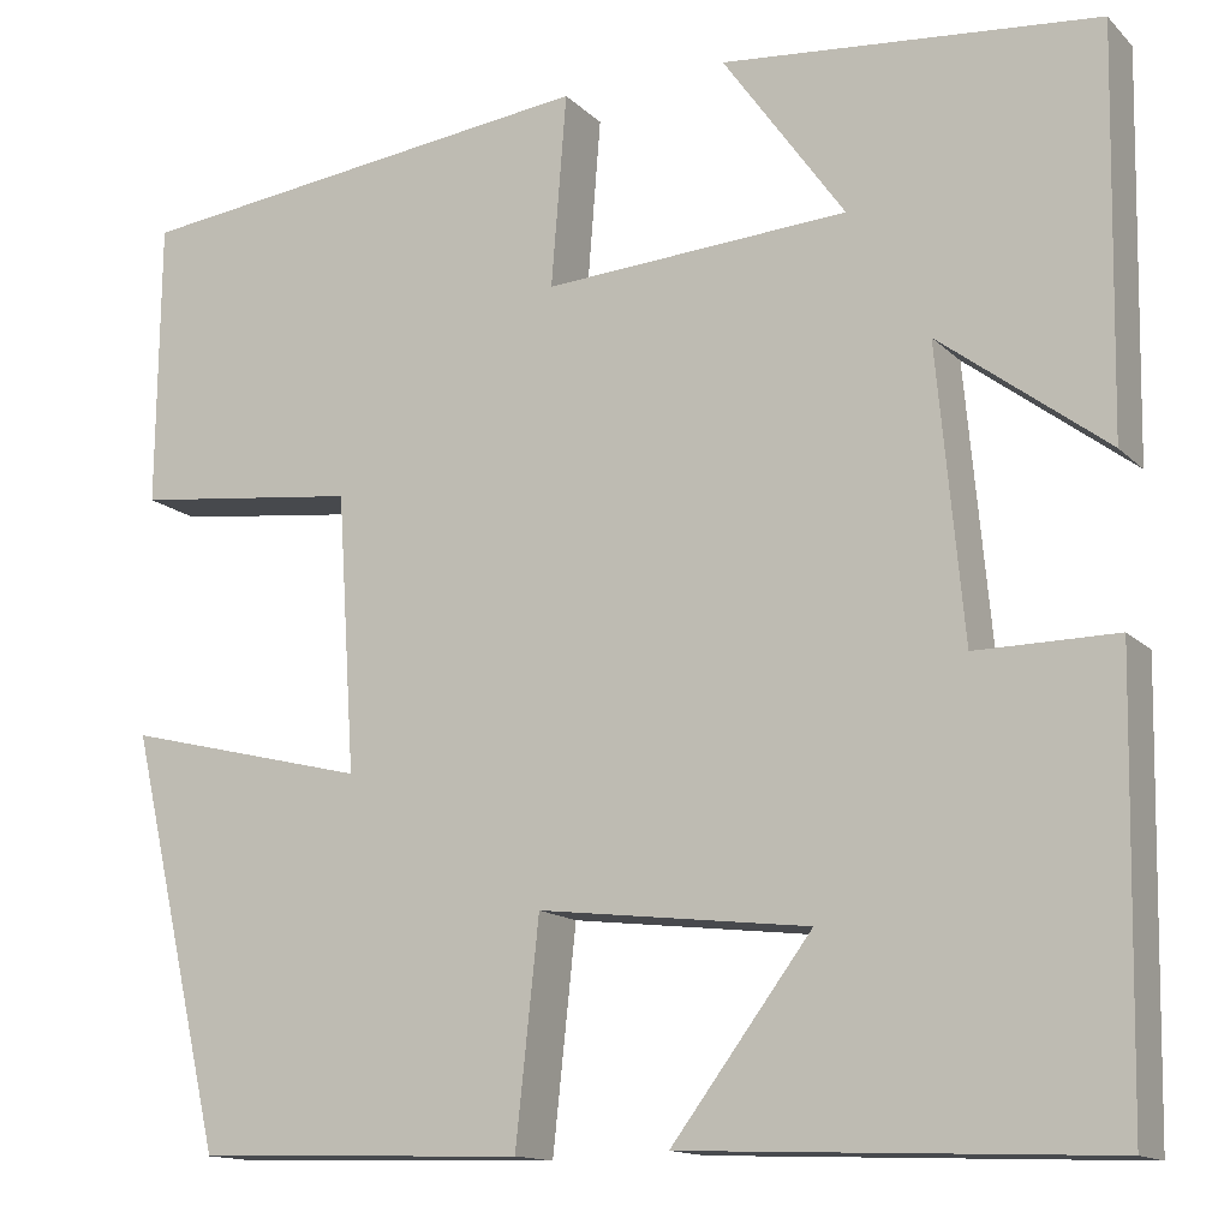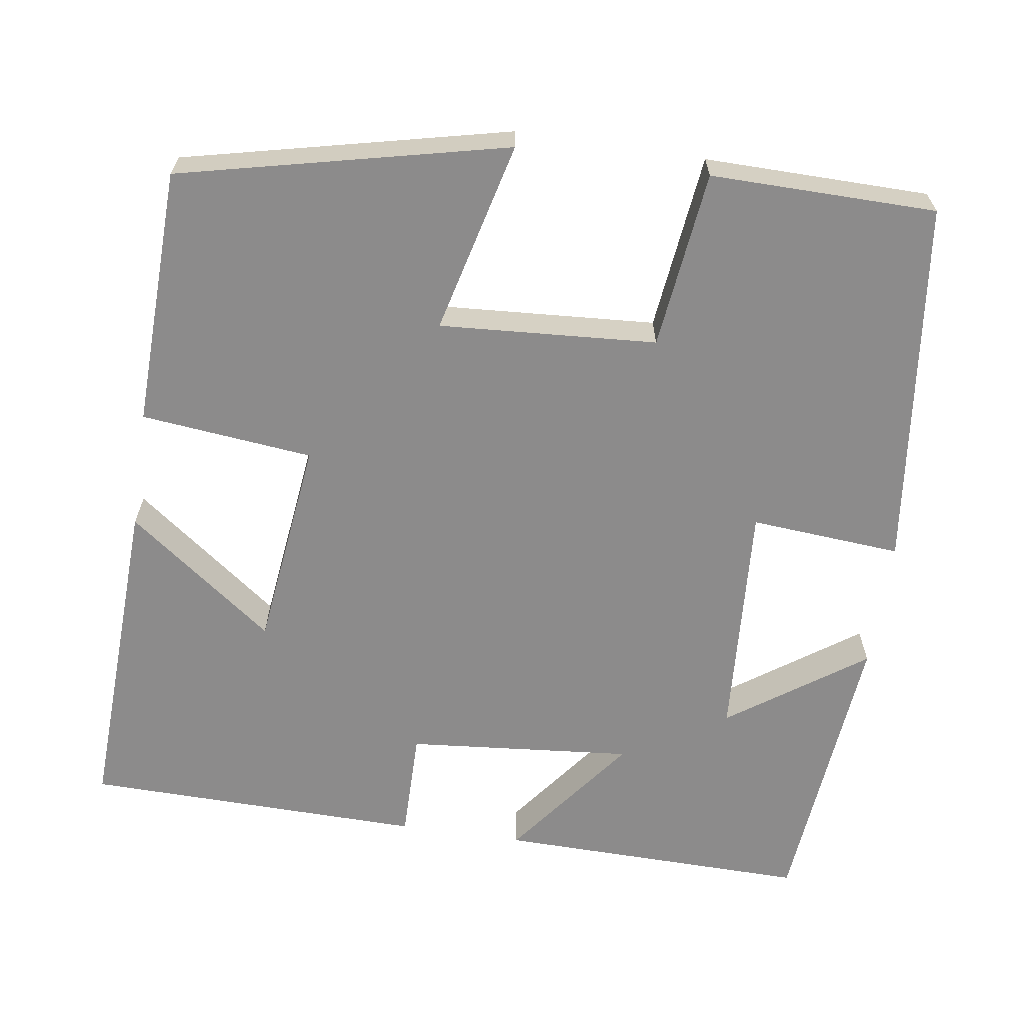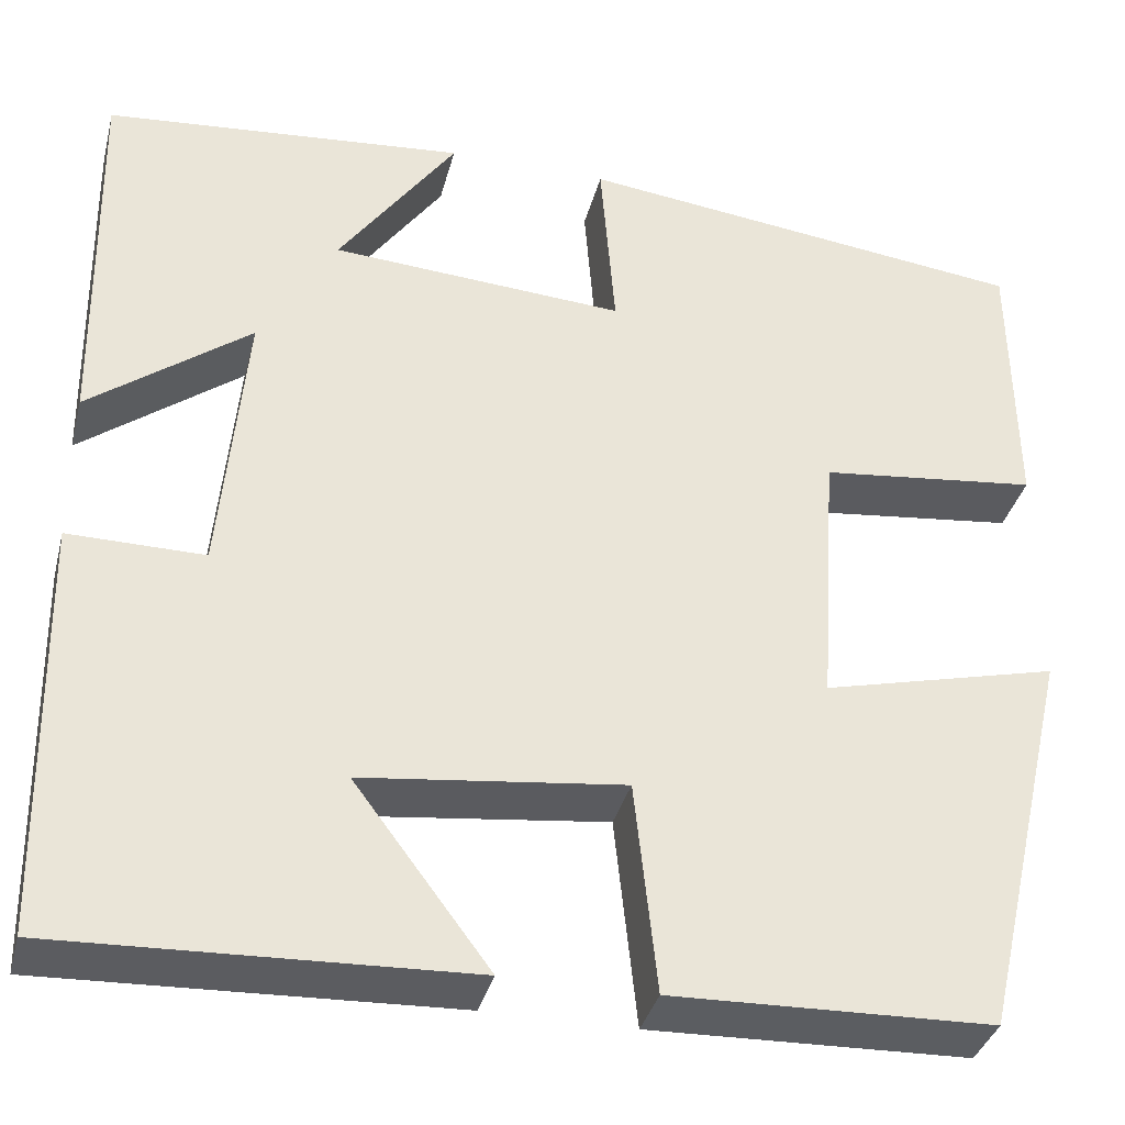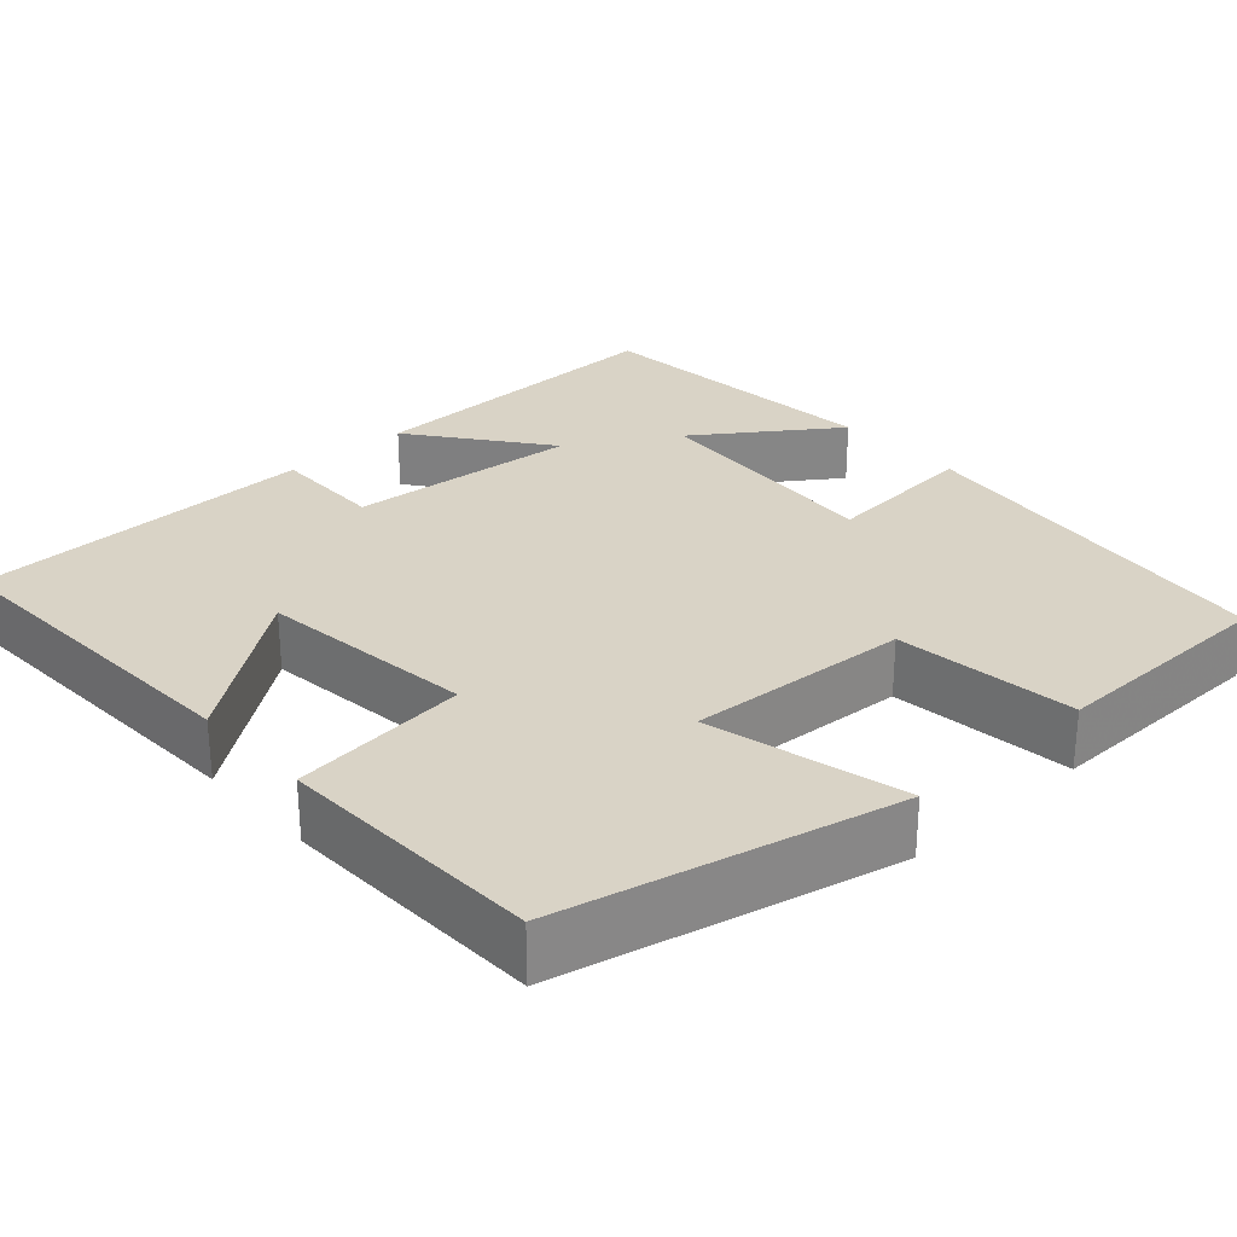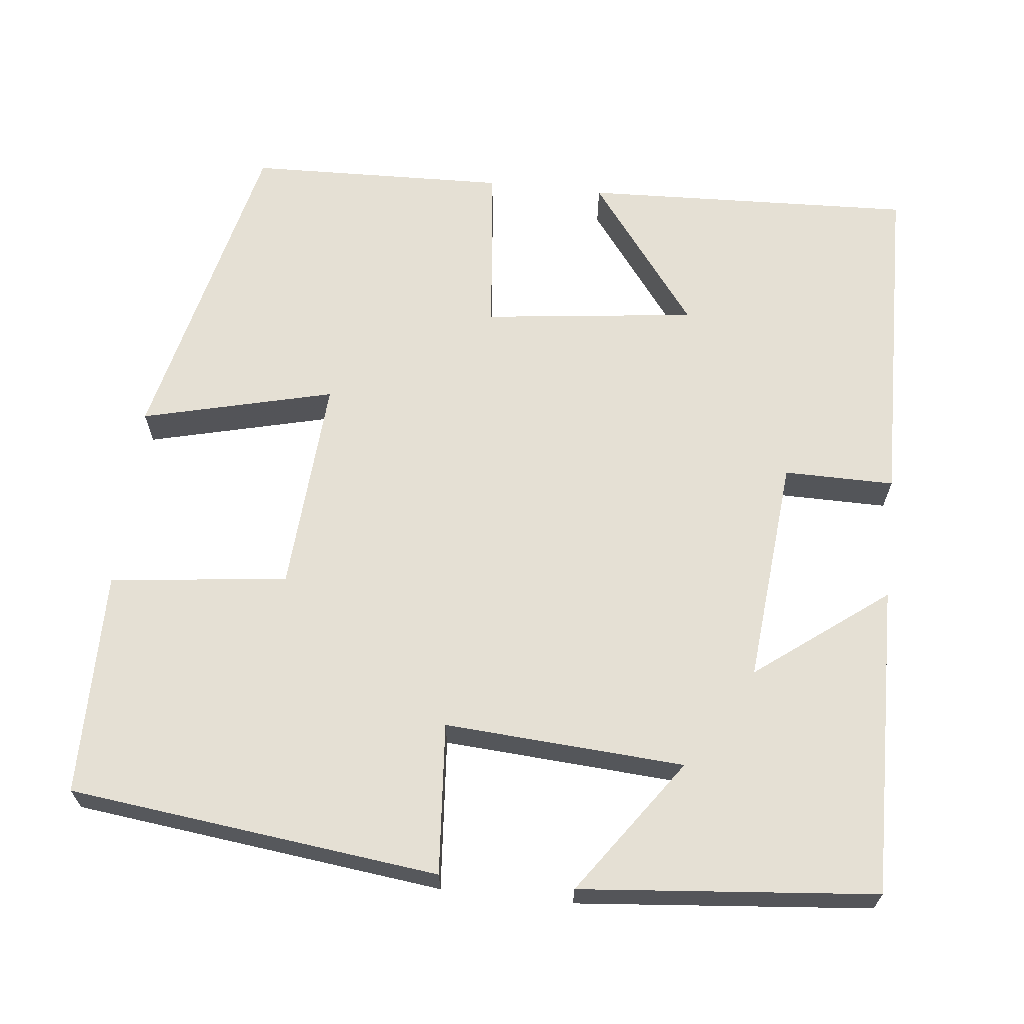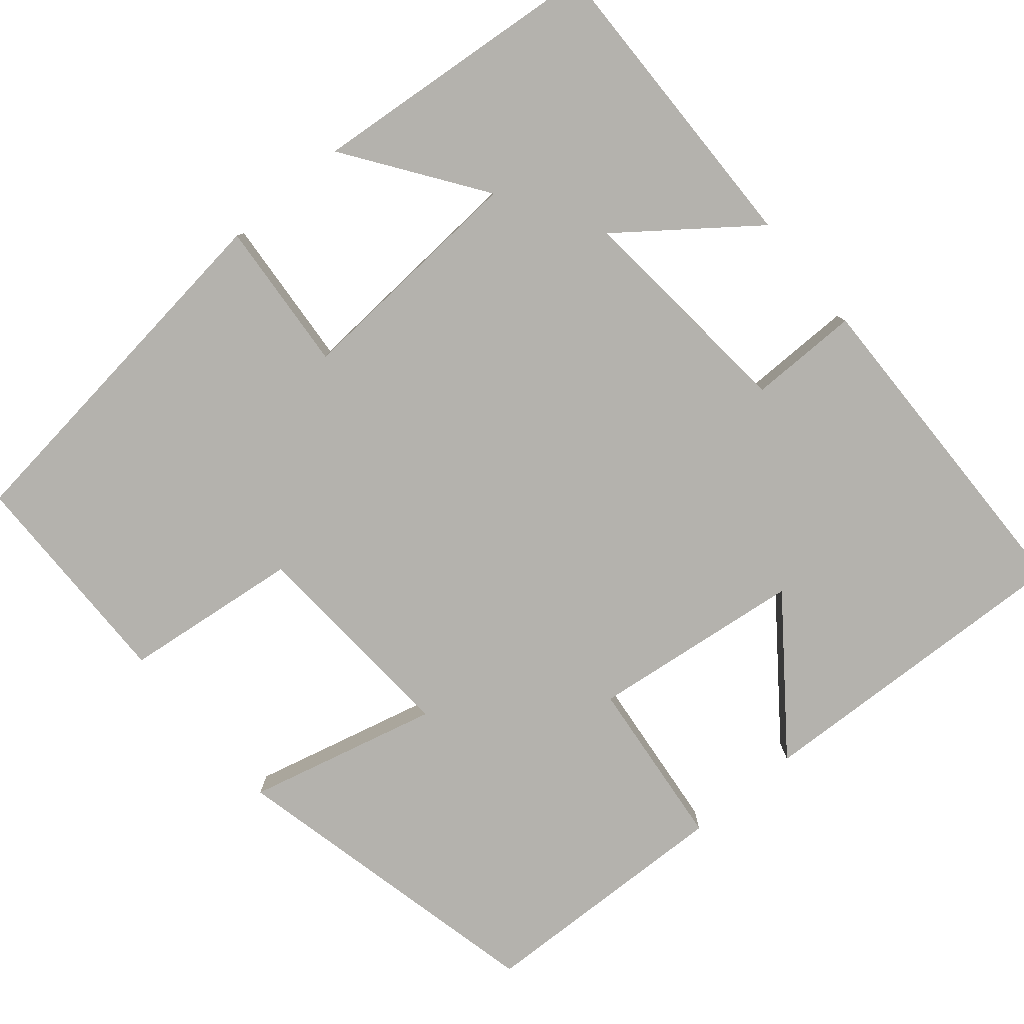
<metadata>
{"format":"obj","ext":"obj","renderer":"f3d","projection":"perspective","resolution":1024,"background":"white","views":[{"elev":-14.0,"azim":27.4,"up":"+Z"},{"elev":-64.0,"azim":-98.5,"up":"+Y"},{"elev":-36.2,"azim":165.8,"up":"+Z"},{"elev":28.3,"azim":-132.3,"up":"+Y"},{"elev":65.3,"azim":6.2,"up":"+Y"},{"elev":-79.5,"azim":40.0,"up":"+Y"}]}
</metadata>
<code>
v 0.492 0.07 -0.517
v 0.074 0.07 -0.5
v 0.213 0.07 -0.315
v -0.055 0.07 -0.283
v -0.078 0.07 -0.5
v -0.405 0.07 -0.49
v -0.5 0.07 -0.08
v -0.258 0.07 -0.14
v -0.276 0.07 0.134
v -0.5 0.07 0.16
v -0.497 0.07 0.444
v -0.031 0.07 0.5
v -0.046 0.07 0.309
v 0.256 0.07 0.329
v 0.135 0.07 0.5
v 0.507 0.07 0.466
v 0.5 0.07 0.072
v 0.335 0.07 0.197
v 0.361 0.07 -0.089
v 0.5 0.07 -0.088
v 0.492 0 -0.517
v 0.074 0 -0.5
v 0.213 0 -0.315
v -0.055 0 -0.283
v -0.078 0 -0.5
v -0.405 0 -0.49
v -0.5 0 -0.08
v -0.258 0 -0.14
v -0.276 0 0.134
v -0.5 0 0.16
v -0.497 0 0.444
v -0.031 0 0.5
v -0.046 0 0.309
v 0.256 0 0.329
v 0.135 0 0.5
v 0.507 0 0.466
v 0.5 0 0.072
v 0.335 0 0.197
v 0.361 0 -0.089
v 0.5 0 -0.088
f 19 20 1
f 16 17 18
f 14 15 16
f 14 16 18
f 13 14 18 19
f 9 10 11 12
f 8 9 12 13
f 5 6 7 8
f 4 5 8 13
f 3 4 13 19
f 1 2 3
f 1 3 19
f 21 40 39
f 38 37 36
f 36 35 34
f 38 36 34
f 39 38 34 33
f 32 31 30 29
f 33 32 29 28
f 28 27 26 25
f 33 28 25 24
f 39 33 24 23
f 23 22 21
f 39 23 21
f 1 21 22 2
f 2 22 23 3
f 3 23 24 4
f 4 24 25 5
f 5 25 26 6
f 6 26 27 7
f 7 27 28 8
f 8 28 29 9
f 9 29 30 10
f 10 30 31 11
f 11 31 32 12
f 12 32 33 13
f 13 33 34 14
f 14 34 35 15
f 15 35 36 16
f 16 36 37 17
f 17 37 38 18
f 18 38 39 19
f 19 39 40 20
f 20 40 21 1

</code>
